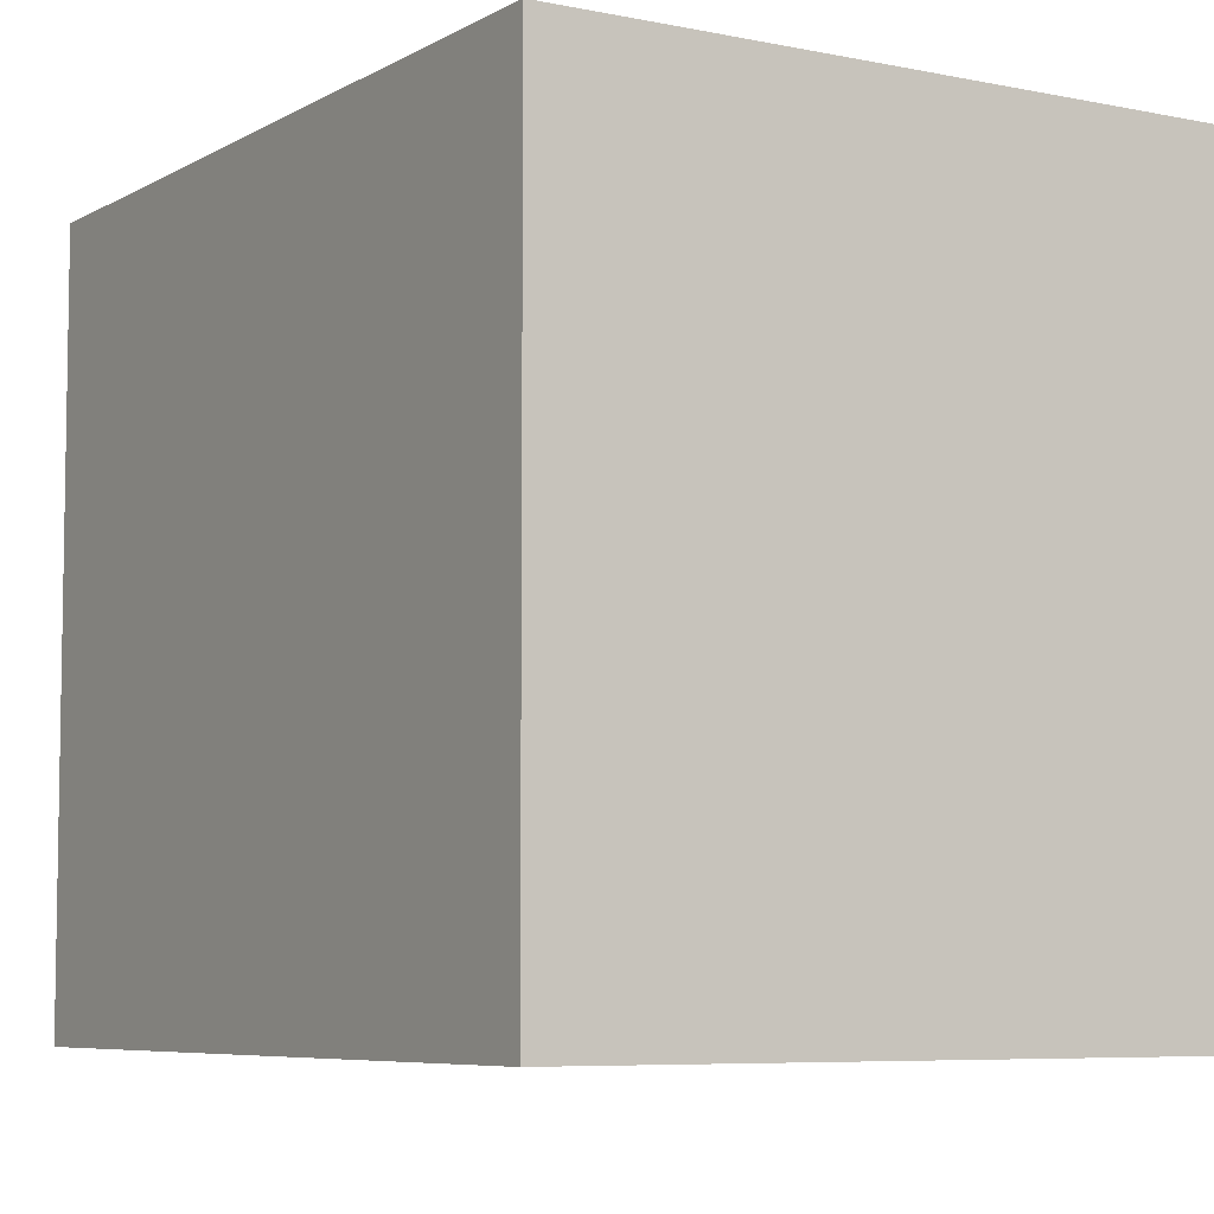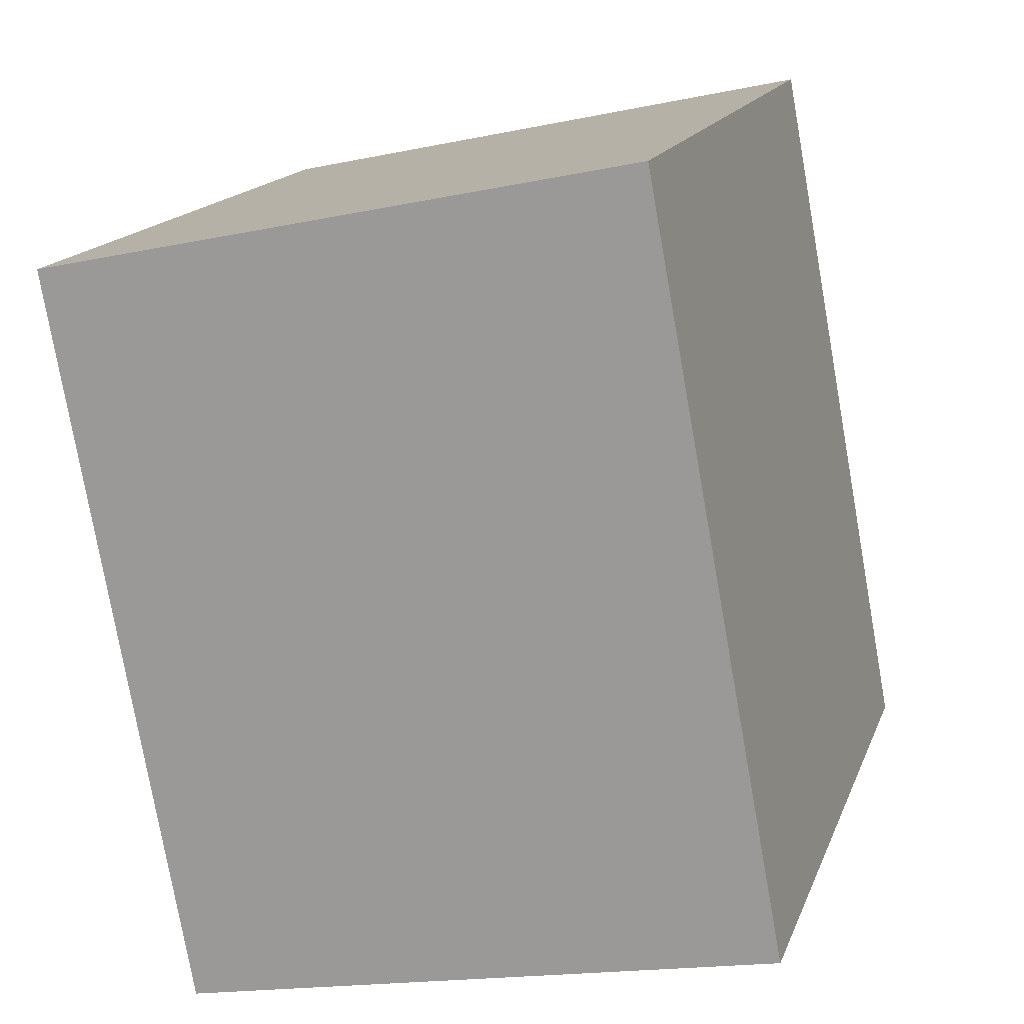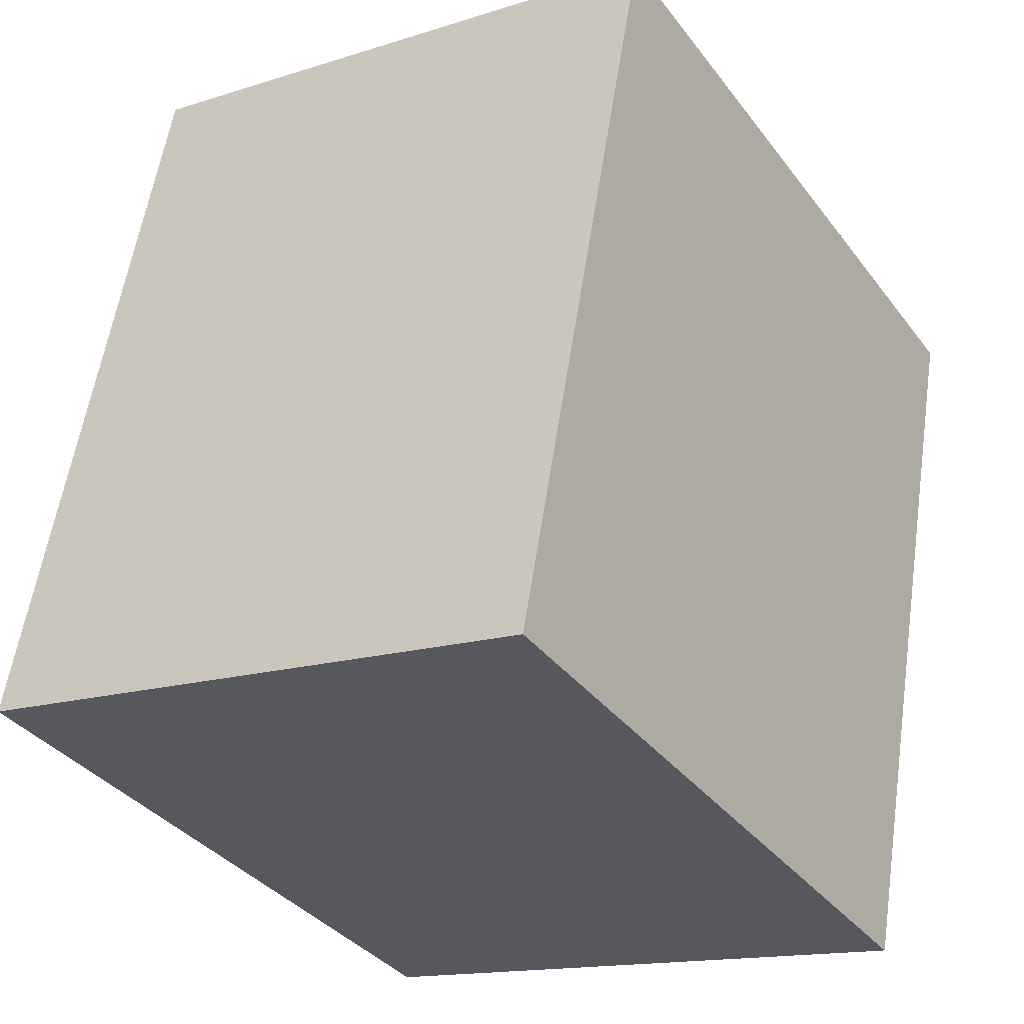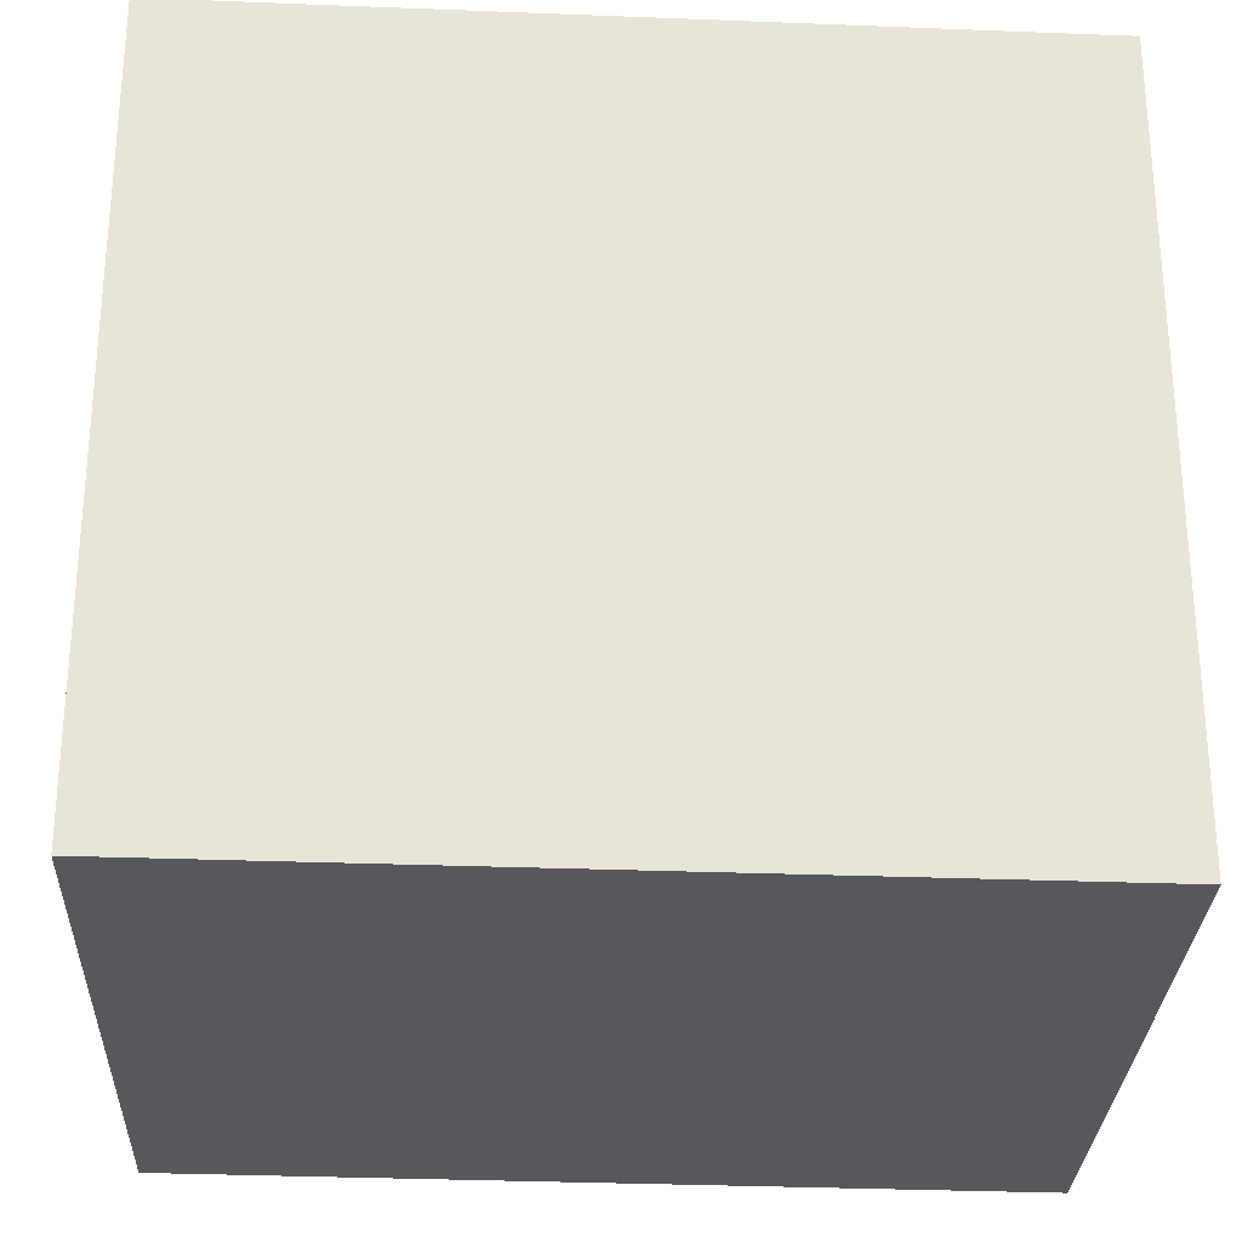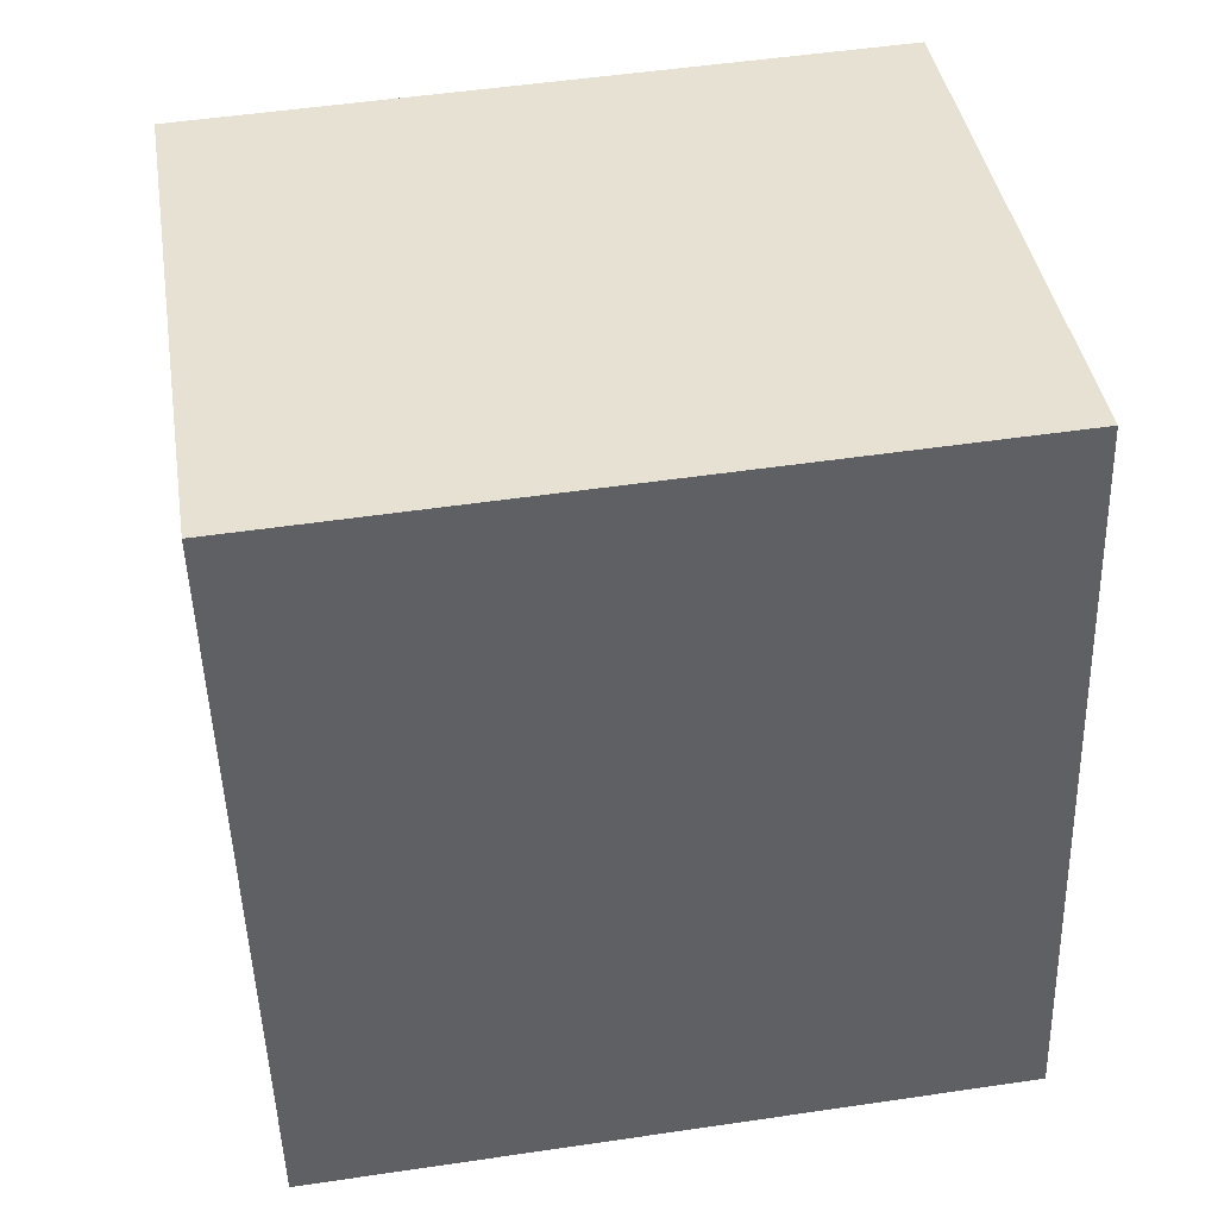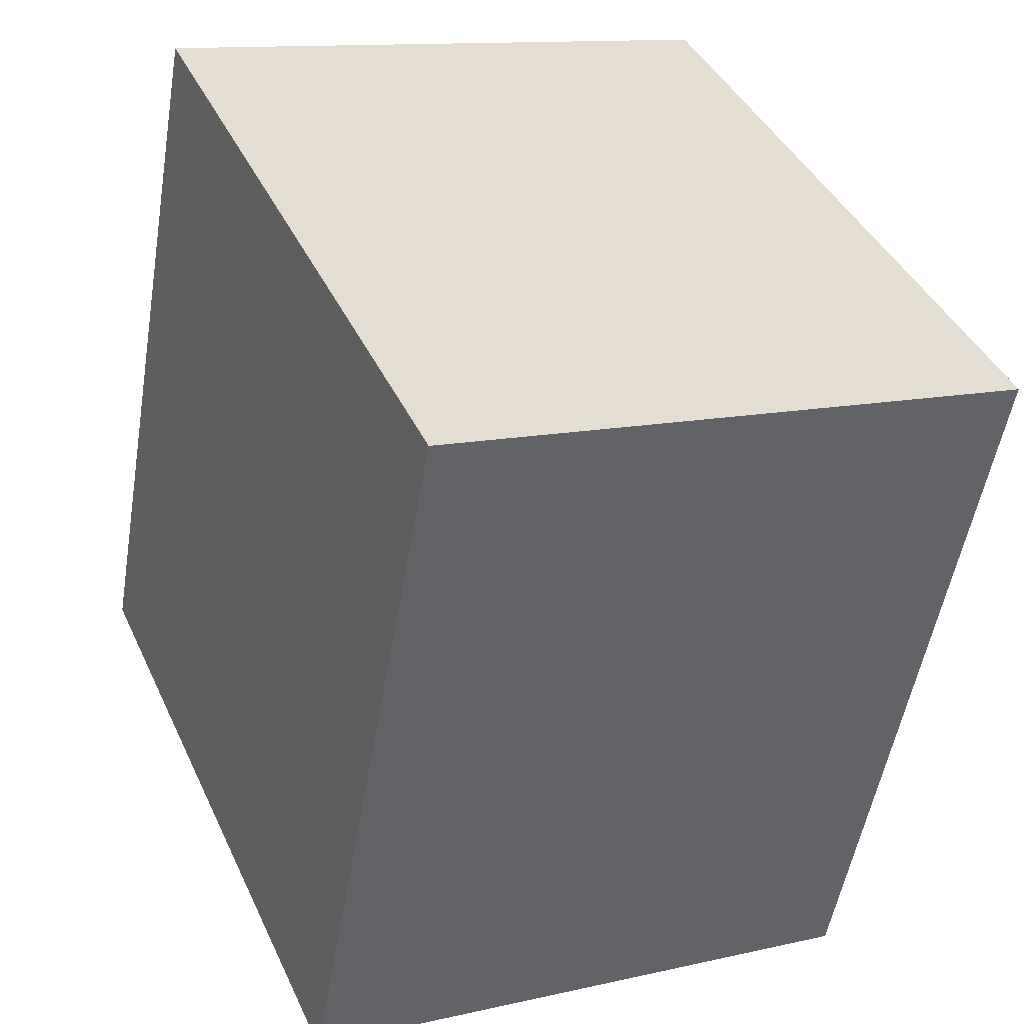
<metadata>
{"format":"obj","ext":"obj","renderer":"f3d","projection":"perspective","resolution":1024,"background":"white","views":[{"elev":-6.6,"azim":137.1,"up":"+Y"},{"elev":16.2,"azim":16.5,"up":"+Z"},{"elev":-36.2,"azim":-147.7,"up":"+Z"},{"elev":-28.8,"azim":76.0,"up":"+Y"},{"elev":51.5,"azim":80.9,"up":"+Z"},{"elev":41.2,"azim":156.6,"up":"+Z"}]}
</metadata>
<code>
v  4.934 5.83 1.048
v  0 0 0
v  4.934 -6.417e-17 1.048
v  0 5.83 3.57e-16
v  6.094 5.83 -5.157
v  1.115 5.83 -6.159
v  6.094 3.158e-16 -5.157
v  1.115 3.771e-16 -6.159
g defaultobject
f 1 2 3
f 2 1 4
f 5 4 1
f 4 5 6
f 5 3 7
f 3 5 1
f 2 7 3
f 7 2 8
f 6 7 8
f 7 6 5
f 4 8 2
f 8 4 6

</code>
